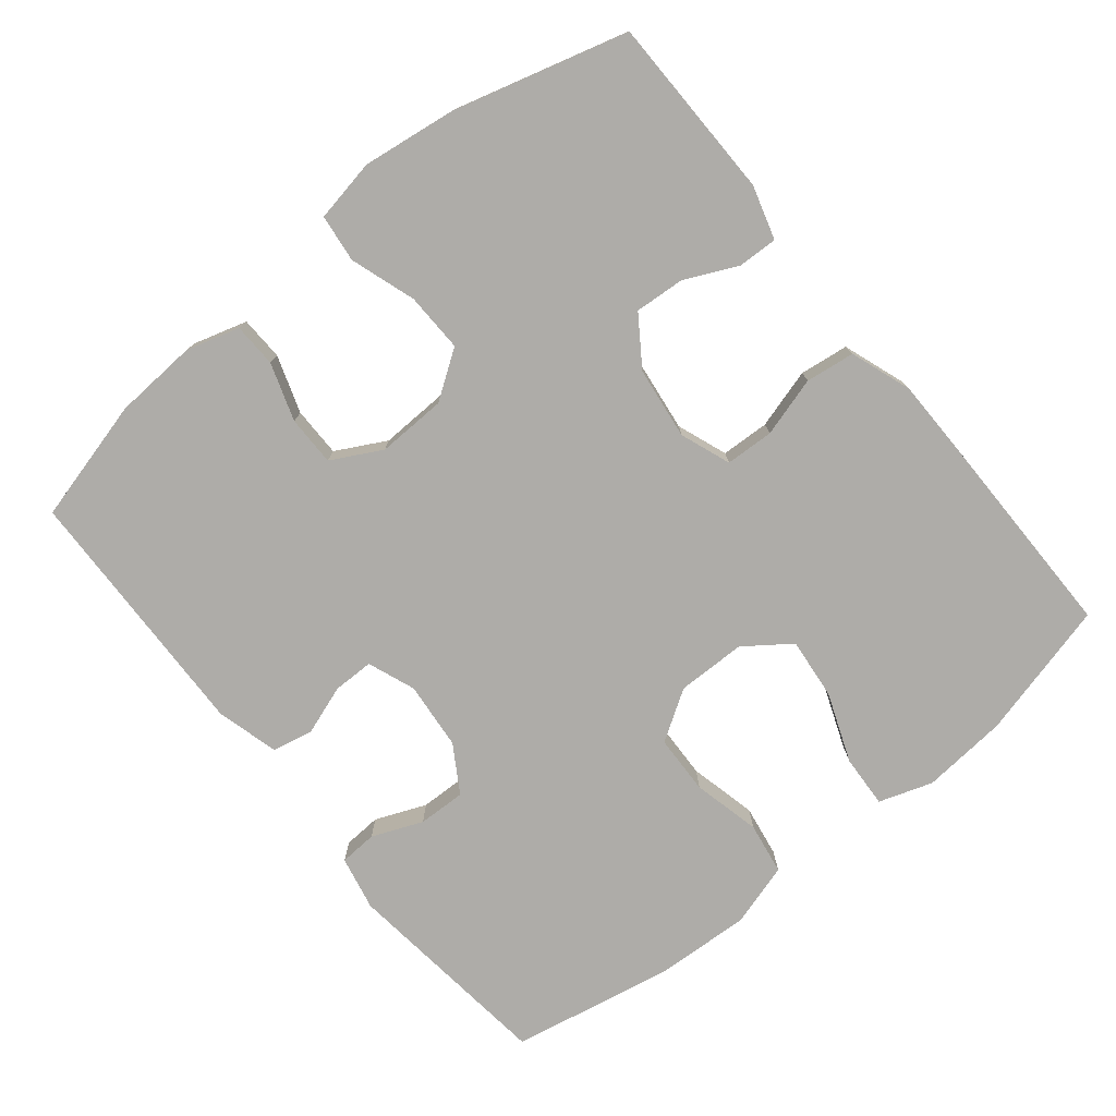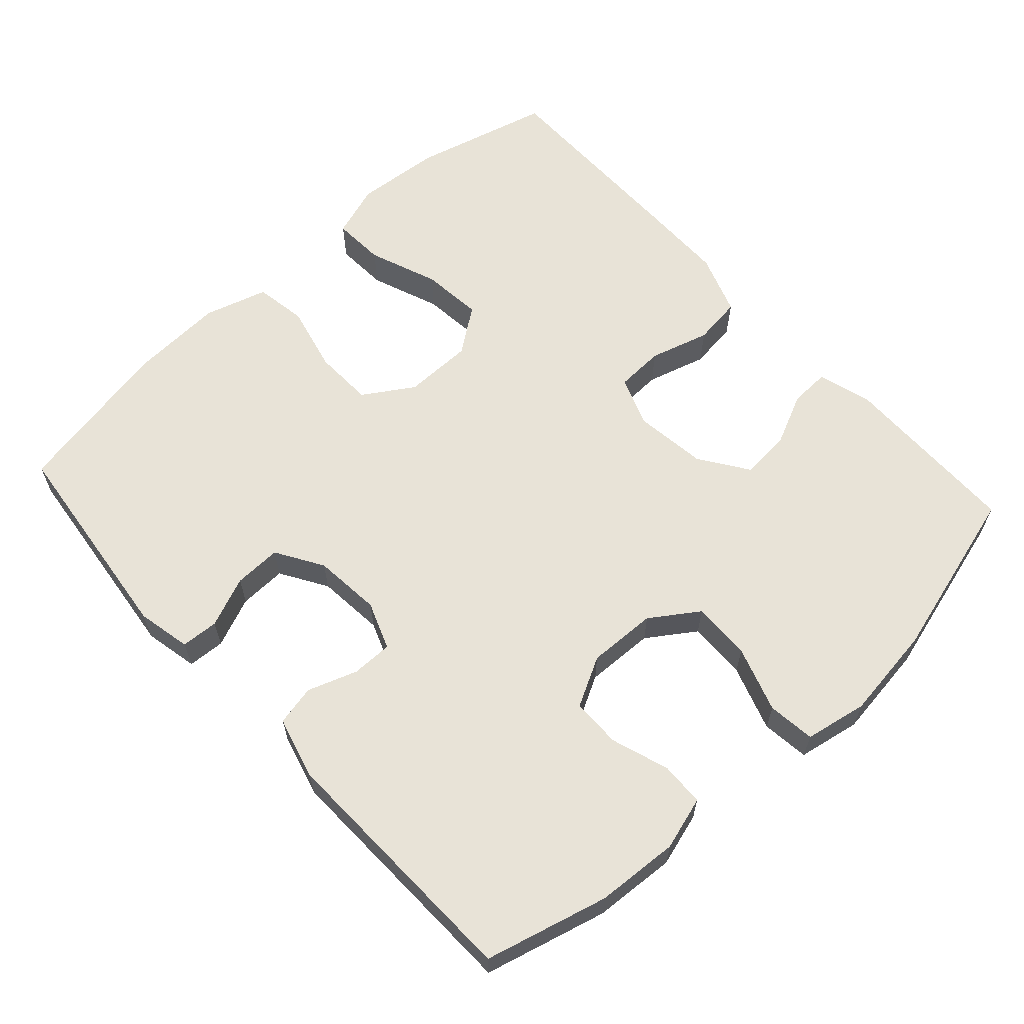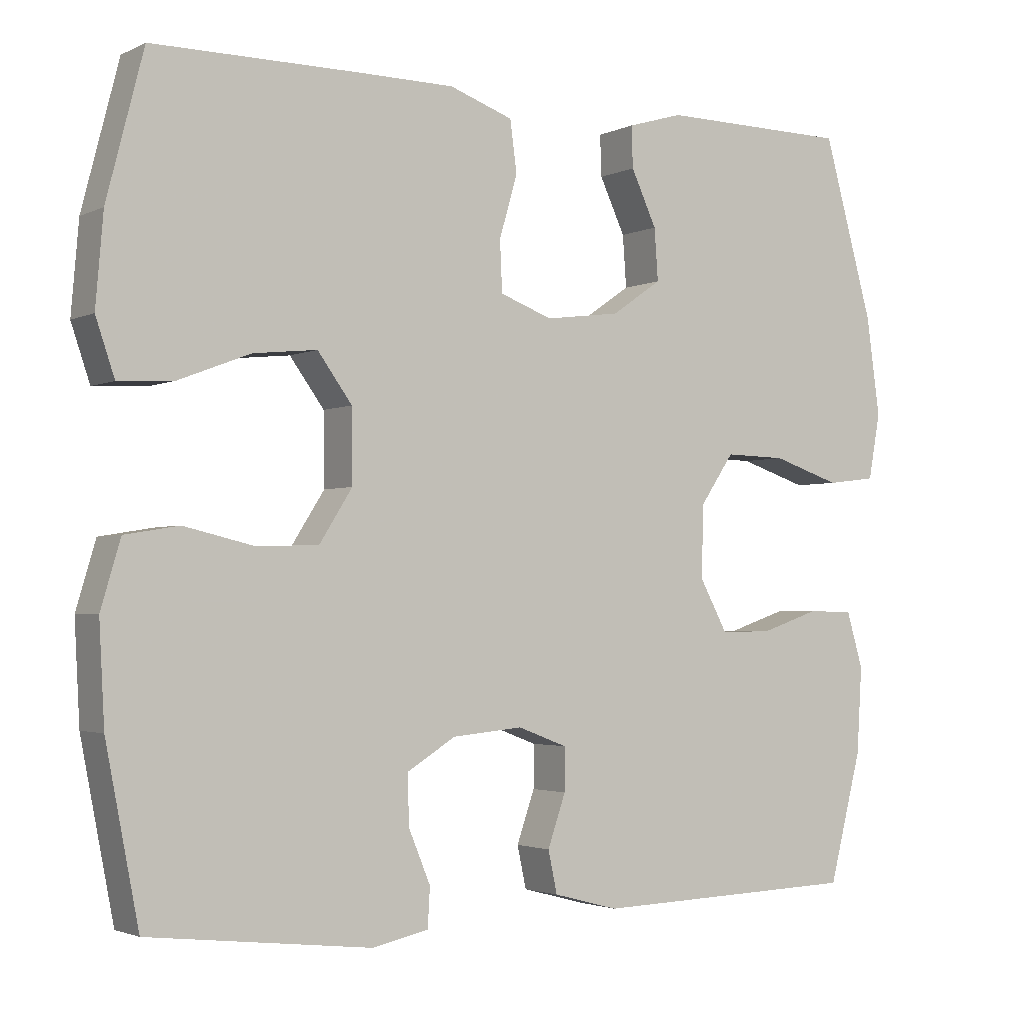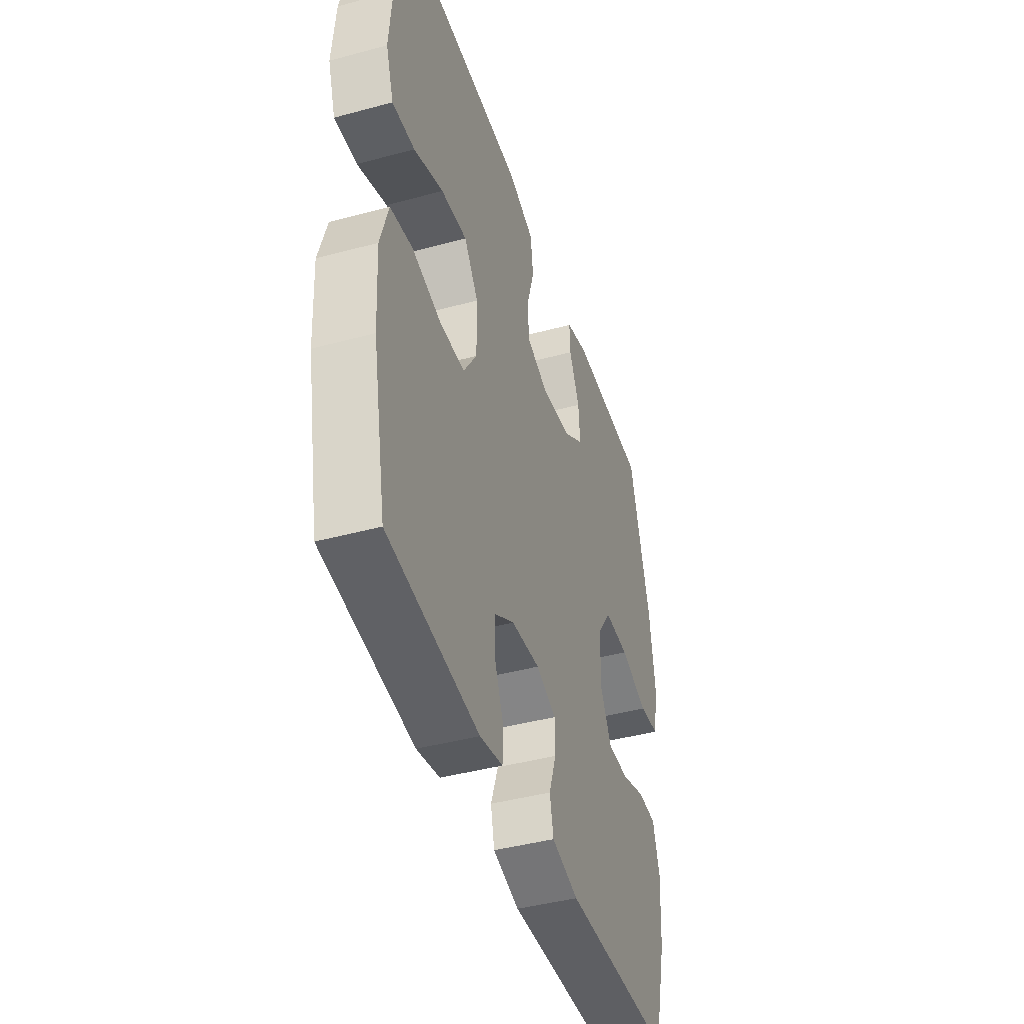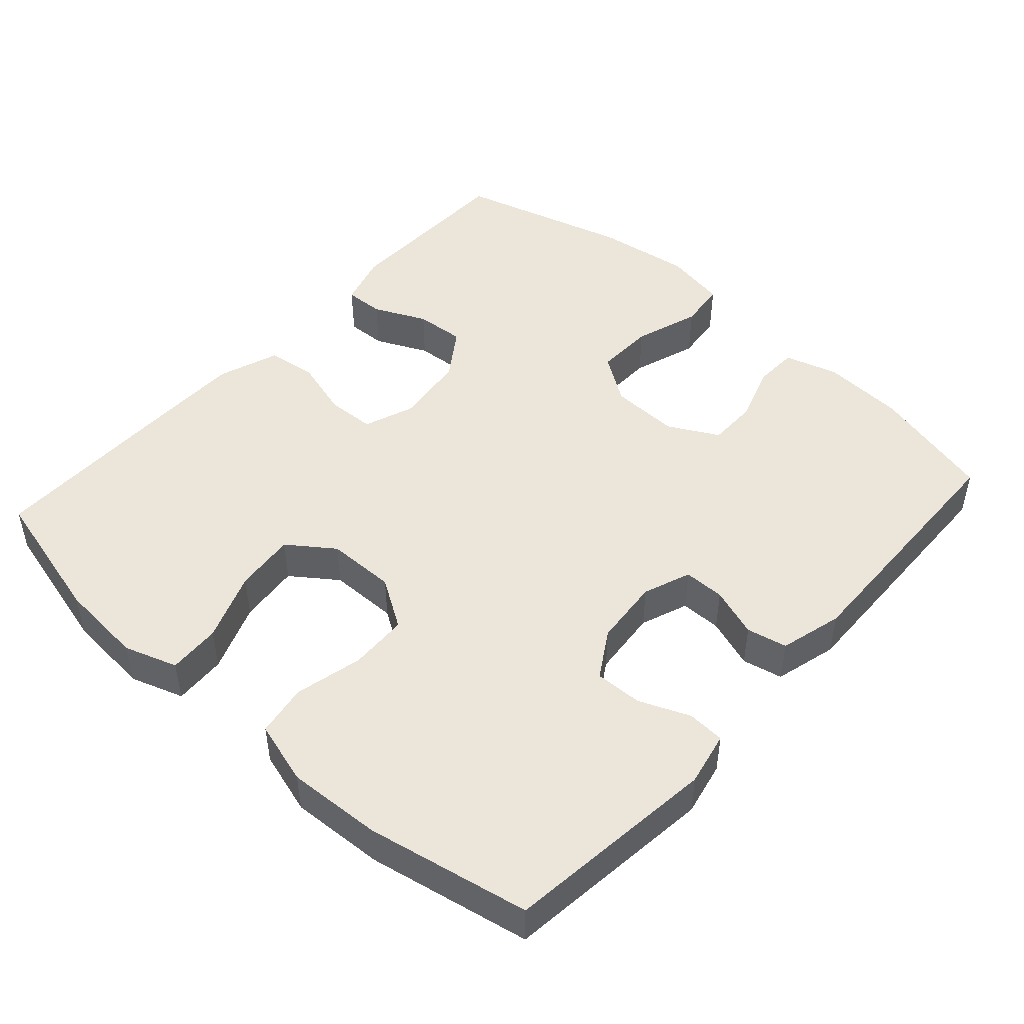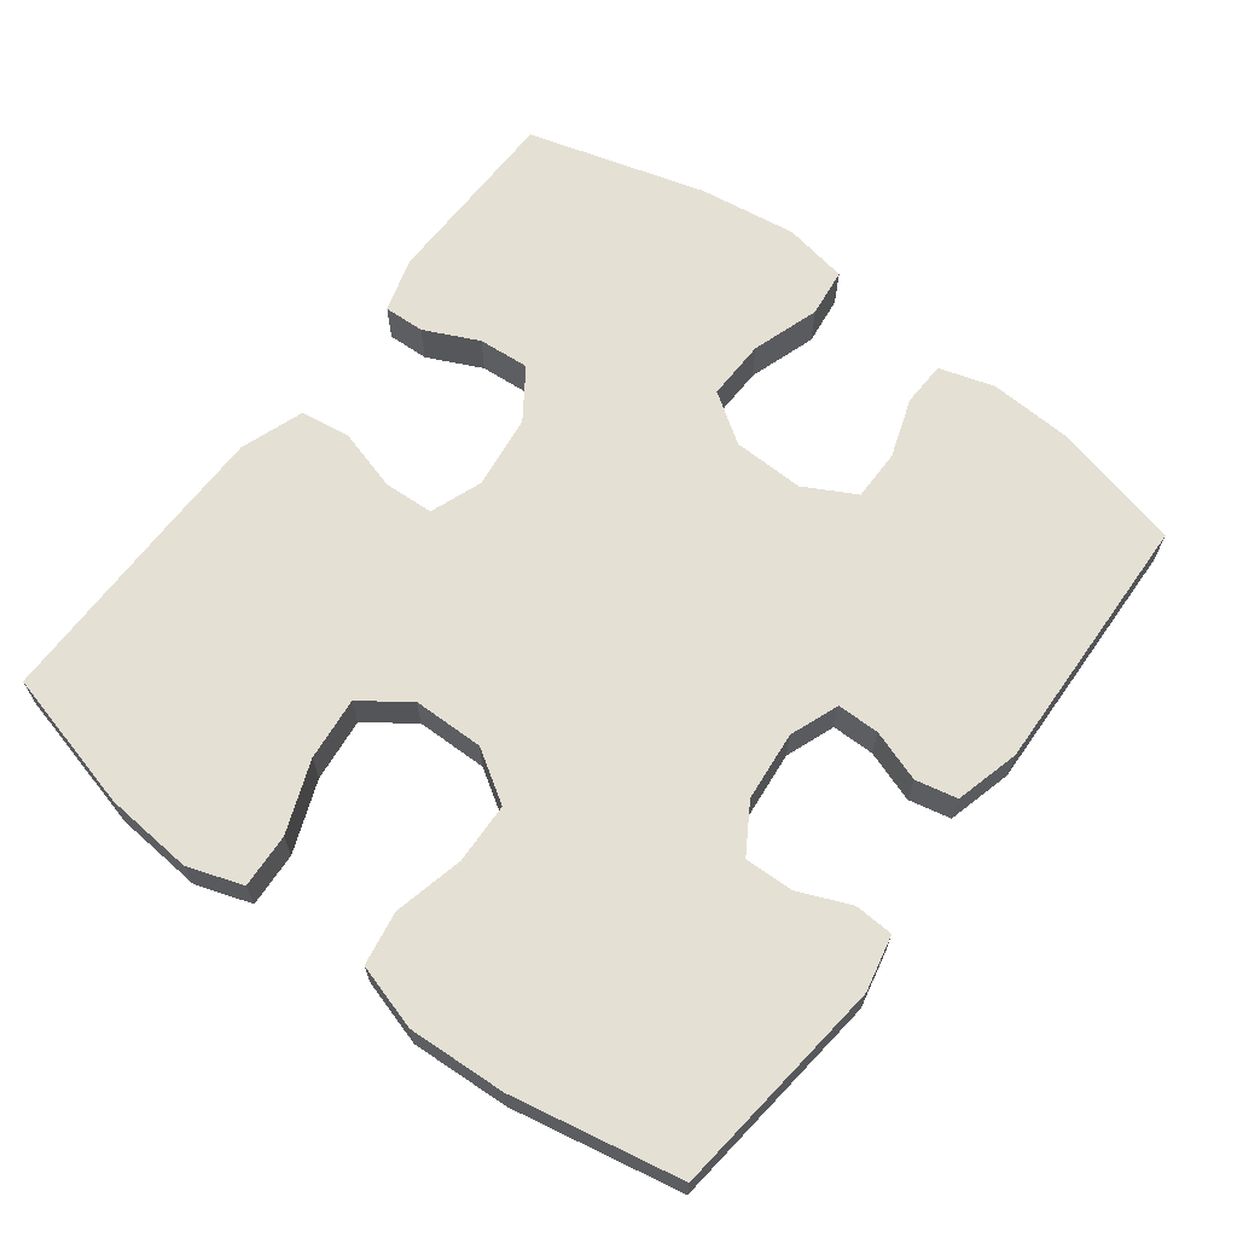
<metadata>
{"format":"obj","ext":"obj","renderer":"f3d","projection":"perspective","resolution":1024,"background":"white","views":[{"elev":-76.8,"azim":-50.8,"up":"+Y"},{"elev":62.2,"azim":-132.2,"up":"+Y"},{"elev":-2.5,"azim":147.2,"up":"+Z"},{"elev":-43.0,"azim":107.8,"up":"+Z"},{"elev":47.5,"azim":132.0,"up":"+Y"},{"elev":65.7,"azim":127.0,"up":"+Y"}]}
</metadata>
<code>
v 0.5 0.07 0.5
v 0.549 0.07 0.309
v 0.559 0.07 0.19
v 0.534 0.07 0.116
v 0.461 0.07 0.12
v 0.365 0.07 0.157
v 0.28 0.07 0.166
v 0.234 0.07 0.103
v 0.233 0.07 0.007
v 0.277 0.07 -0.062
v 0.359 0.07 -0.065
v 0.453 0.07 -0.043
v 0.525 0.07 -0.055
v 0.551 0.07 -0.143
v 0.544 0.07 -0.274
v 0.5 0.07 -0.5
v 0.204 0.07 -0.534
v 0.129 0.07 -0.518
v 0.126 0.07 -0.466
v 0.155 0.07 -0.396
v 0.157 0.07 -0.33
v 0.092 0.07 -0.29
v -0.002 0.07 -0.281
v -0.068 0.07 -0.306
v -0.068 0.07 -0.363
v -0.044 0.07 -0.432
v -0.056 0.07 -0.488
v -0.143 0.07 -0.511
v -0.5 0.07 -0.5
v -0.544 0.07 -0.329
v -0.551 0.07 -0.214
v -0.529 0.07 -0.14
v -0.468 0.07 -0.138
v -0.388 0.07 -0.165
v -0.319 0.07 -0.165
v -0.282 0.07 -0.096
v -0.285 0.07 0
v -0.33 0.07 0.066
v -0.412 0.07 0.064
v -0.503 0.07 0.034
v -0.569 0.07 0.042
v -0.585 0.07 0.129
v -0.567 0.07 0.26
v -0.5 0.07 0.5
v -0.246 0.07 0.503
v -0.172 0.07 0.481
v -0.174 0.07 0.426
v -0.208 0.07 0.353
v -0.213 0.07 0.284
v -0.146 0.07 0.238
v -0.046 0.07 0.225
v 0.024 0.07 0.251
v 0.027 0.07 0.318
v 0.003 0.07 0.401
v 0.012 0.07 0.469
v 0.097 0.07 0.499
v 0.225 0.07 0.5
v 0.5 0 0.5
v 0.549 0 0.309
v 0.559 0 0.19
v 0.534 0 0.116
v 0.461 0 0.12
v 0.365 0 0.157
v 0.28 0 0.166
v 0.234 0 0.103
v 0.233 0 0.007
v 0.277 0 -0.062
v 0.359 0 -0.065
v 0.453 0 -0.043
v 0.525 0 -0.055
v 0.551 0 -0.143
v 0.544 0 -0.274
v 0.5 0 -0.5
v 0.204 0 -0.534
v 0.129 0 -0.518
v 0.126 0 -0.466
v 0.155 0 -0.396
v 0.157 0 -0.33
v 0.092 0 -0.29
v -0.002 0 -0.281
v -0.068 0 -0.306
v -0.068 0 -0.363
v -0.044 0 -0.432
v -0.056 0 -0.488
v -0.143 0 -0.511
v -0.5 0 -0.5
v -0.544 0 -0.329
v -0.551 0 -0.214
v -0.529 0 -0.14
v -0.468 0 -0.138
v -0.388 0 -0.165
v -0.319 0 -0.165
v -0.282 0 -0.096
v -0.285 0 0
v -0.33 0 0.066
v -0.412 0 0.064
v -0.503 0 0.034
v -0.569 0 0.042
v -0.585 0 0.129
v -0.567 0 0.26
v -0.5 0 0.5
v -0.246 0 0.503
v -0.172 0 0.481
v -0.174 0 0.426
v -0.208 0 0.353
v -0.213 0 0.284
v -0.146 0 0.238
v -0.046 0 0.225
v 0.024 0 0.251
v 0.027 0 0.318
v 0.003 0 0.401
v 0.012 0 0.469
v 0.097 0 0.499
v 0.225 0 0.5
f 53 54 55 56
f 52 53 56 57
f 45 46 47 48
f 45 48 49
f 44 45 49
f 43 44 49
f 42 43 49 50
f 39 40 41 42
f 38 39 42 50
f 31 32 33 34
f 31 34 35
f 30 31 35
f 29 30 35
f 28 29 35
f 25 26 27 28
f 24 25 28 35
f 23 24 35 36
f 17 18 19 20
f 17 20 21
f 16 17 21
f 15 16 21 22
f 11 12 13 14
f 10 11 14 15
f 3 4 5 6
f 3 6 7
f 2 3 7
f 52 57 1 2
f 51 52 2 7
f 37 38 50 51
f 37 51 7 8
f 36 37 8 9
f 23 36 9 10
f 10 15 22 23
f 113 112 111 110
f 114 113 110 109
f 105 104 103 102
f 106 105 102
f 106 102 101
f 106 101 100
f 107 106 100 99
f 99 98 97 96
f 107 99 96 95
f 91 90 89 88
f 92 91 88
f 92 88 87
f 92 87 86
f 92 86 85
f 85 84 83 82
f 92 85 82 81
f 93 92 81 80
f 77 76 75 74
f 78 77 74
f 78 74 73
f 79 78 73 72
f 71 70 69 68
f 72 71 68 67
f 63 62 61 60
f 64 63 60
f 64 60 59
f 59 58 114 109
f 64 59 109 108
f 108 107 95 94
f 65 64 108 94
f 66 65 94 93
f 67 66 93 80
f 80 79 72 67
f 1 58 59 2
f 2 59 60 3
f 3 60 61 4
f 4 61 62 5
f 5 62 63 6
f 6 63 64 7
f 7 64 65 8
f 8 65 66 9
f 9 66 67 10
f 10 67 68 11
f 11 68 69 12
f 12 69 70 13
f 13 70 71 14
f 14 71 72 15
f 15 72 73 16
f 16 73 74 17
f 17 74 75 18
f 18 75 76 19
f 19 76 77 20
f 20 77 78 21
f 21 78 79 22
f 22 79 80 23
f 23 80 81 24
f 24 81 82 25
f 25 82 83 26
f 26 83 84 27
f 27 84 85 28
f 28 85 86 29
f 29 86 87 30
f 30 87 88 31
f 31 88 89 32
f 32 89 90 33
f 33 90 91 34
f 34 91 92 35
f 35 92 93 36
f 36 93 94 37
f 37 94 95 38
f 38 95 96 39
f 39 96 97 40
f 40 97 98 41
f 41 98 99 42
f 42 99 100 43
f 43 100 101 44
f 44 101 102 45
f 45 102 103 46
f 46 103 104 47
f 47 104 105 48
f 48 105 106 49
f 49 106 107 50
f 50 107 108 51
f 51 108 109 52
f 52 109 110 53
f 53 110 111 54
f 54 111 112 55
f 55 112 113 56
f 56 113 114 57
f 57 114 58 1

</code>
